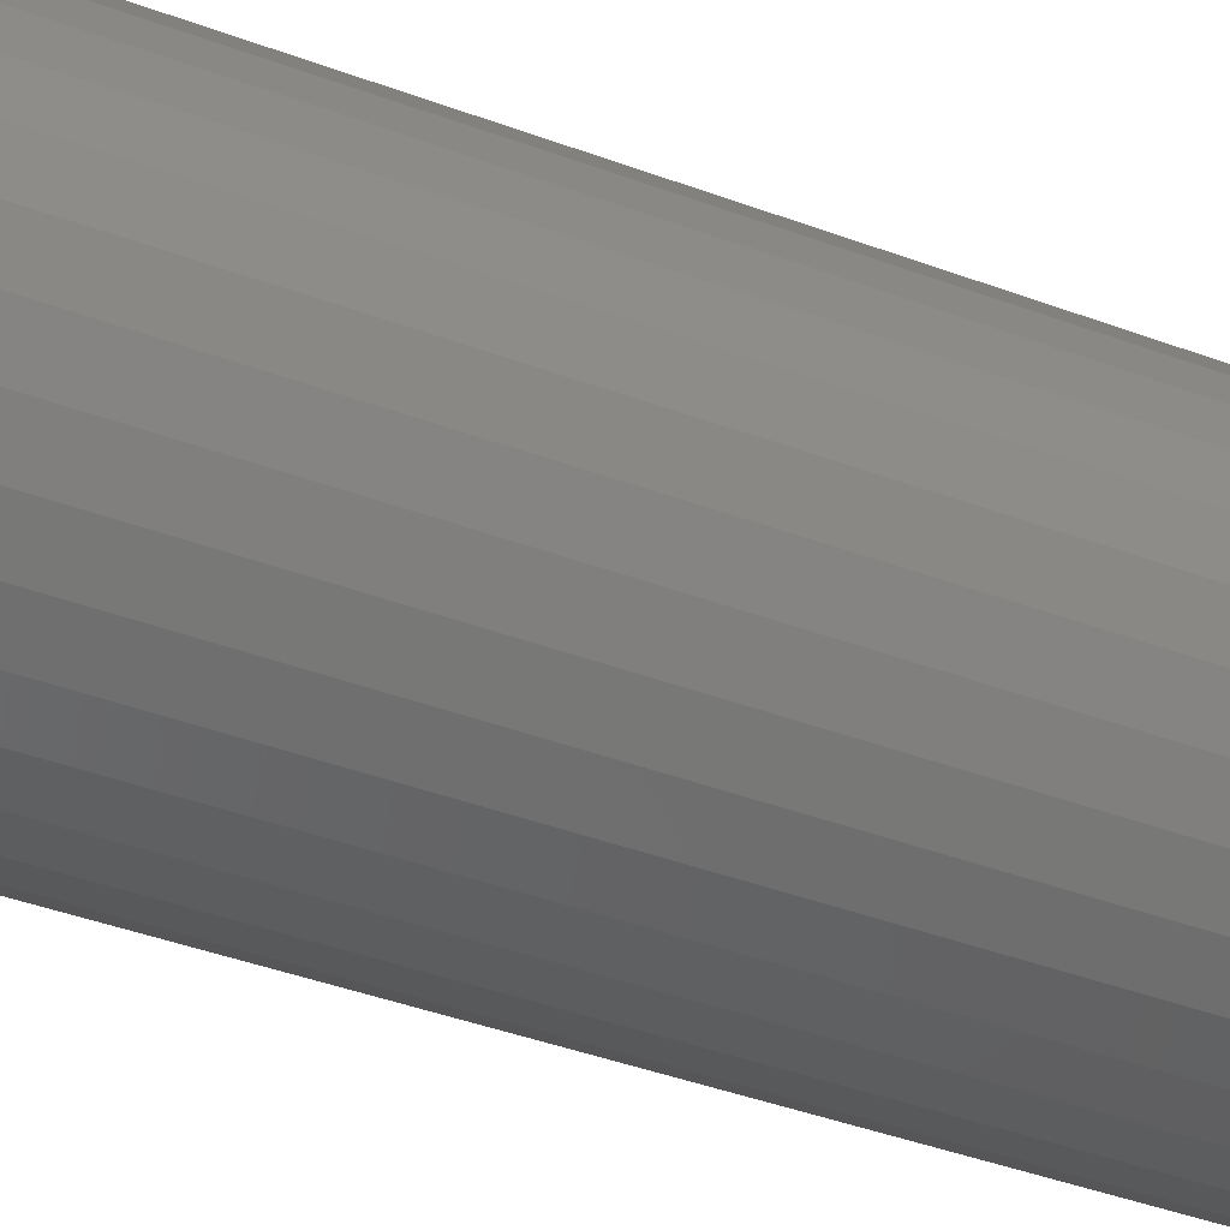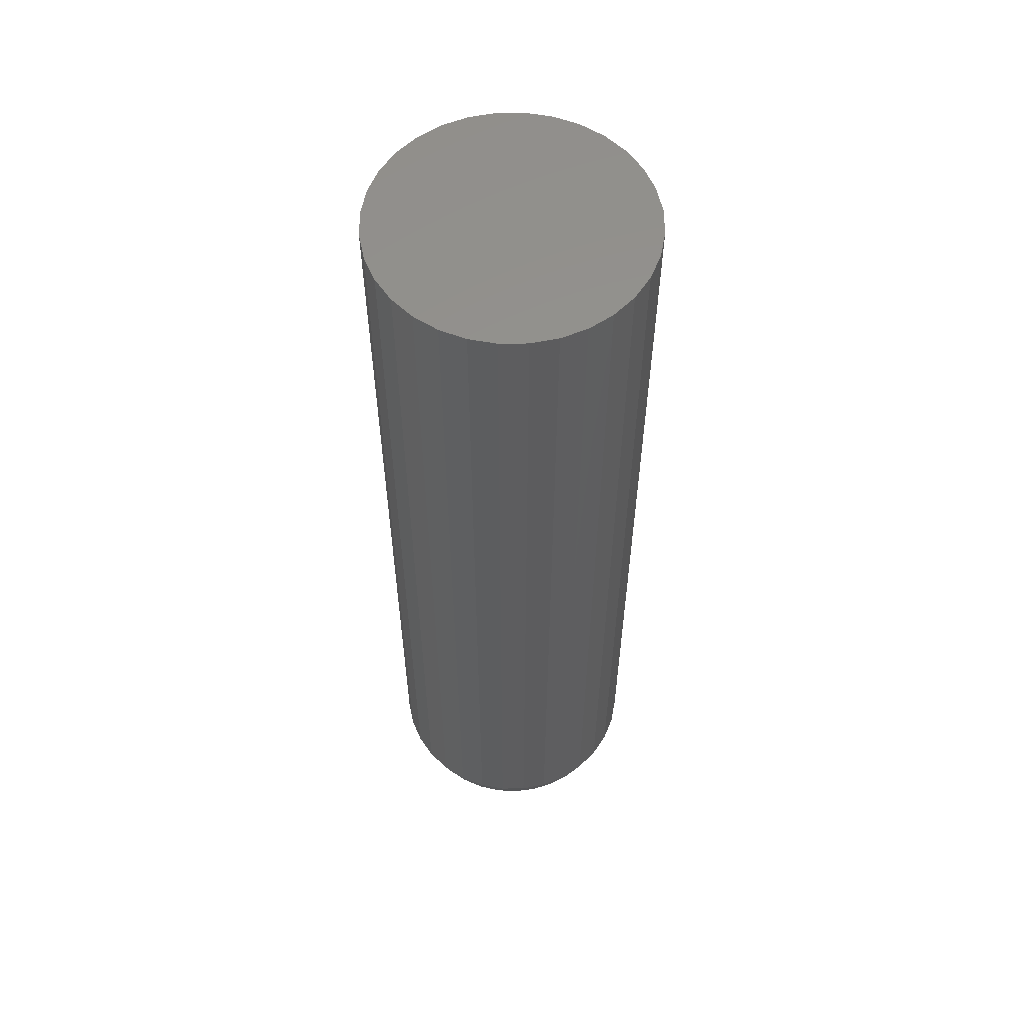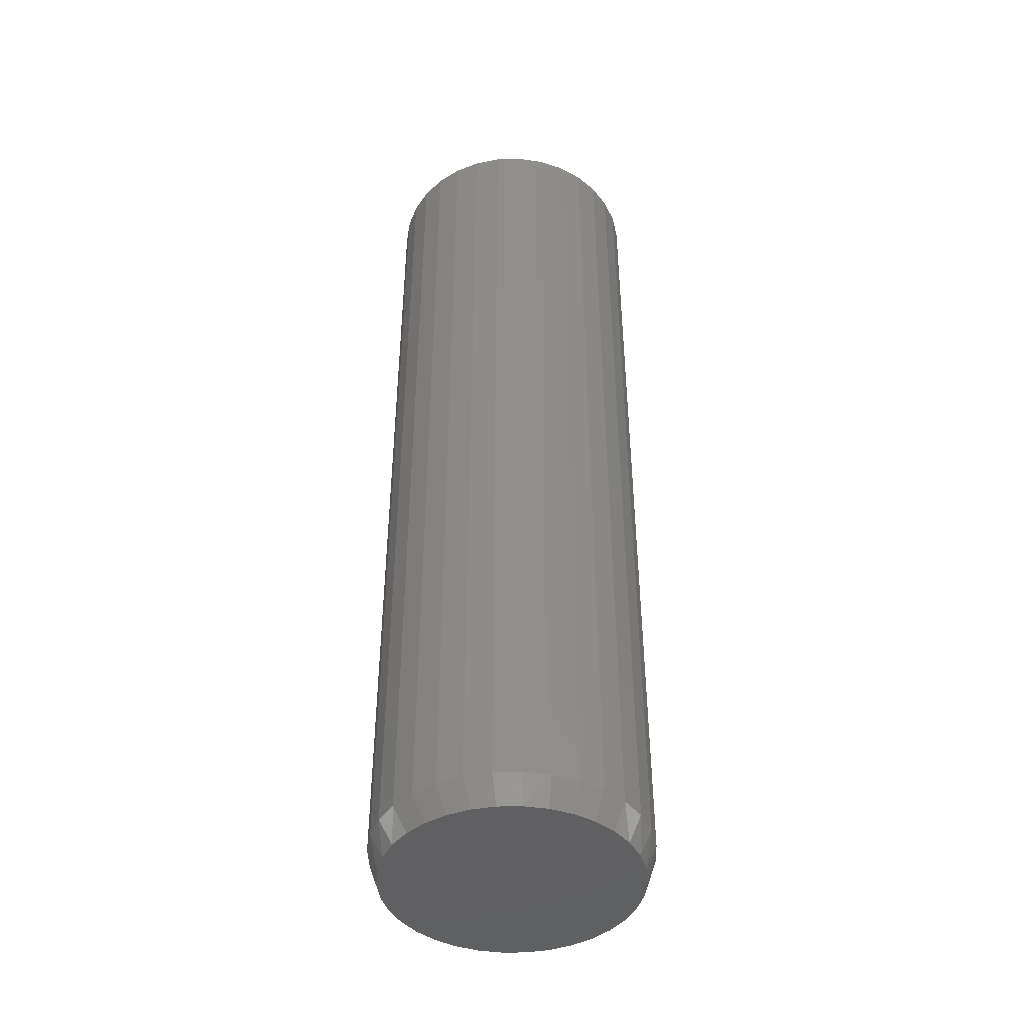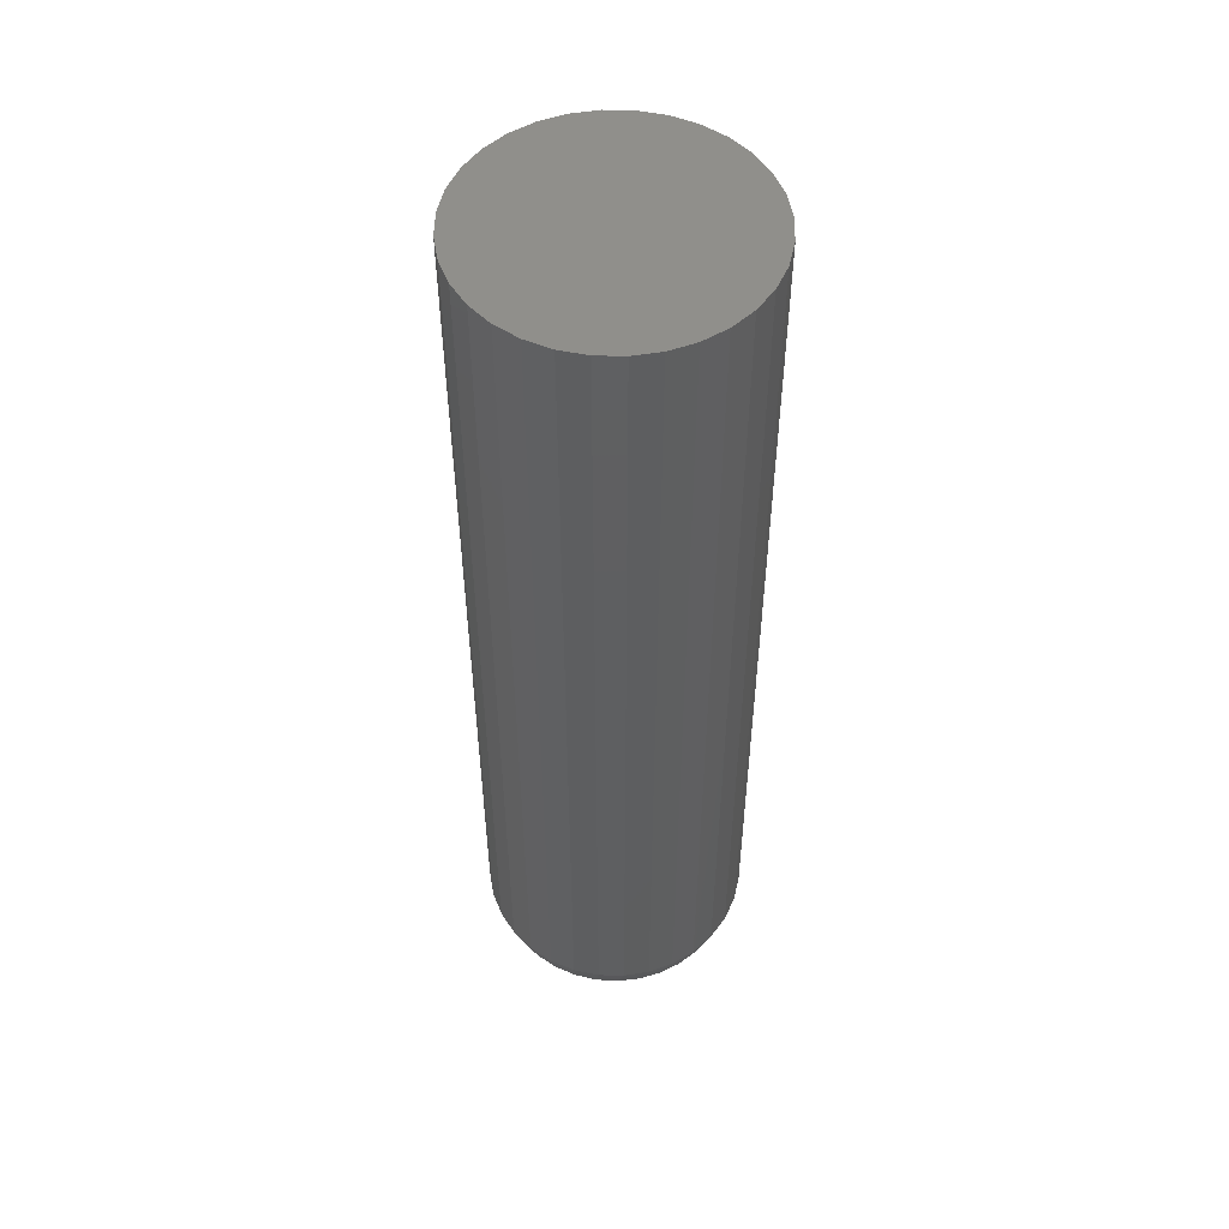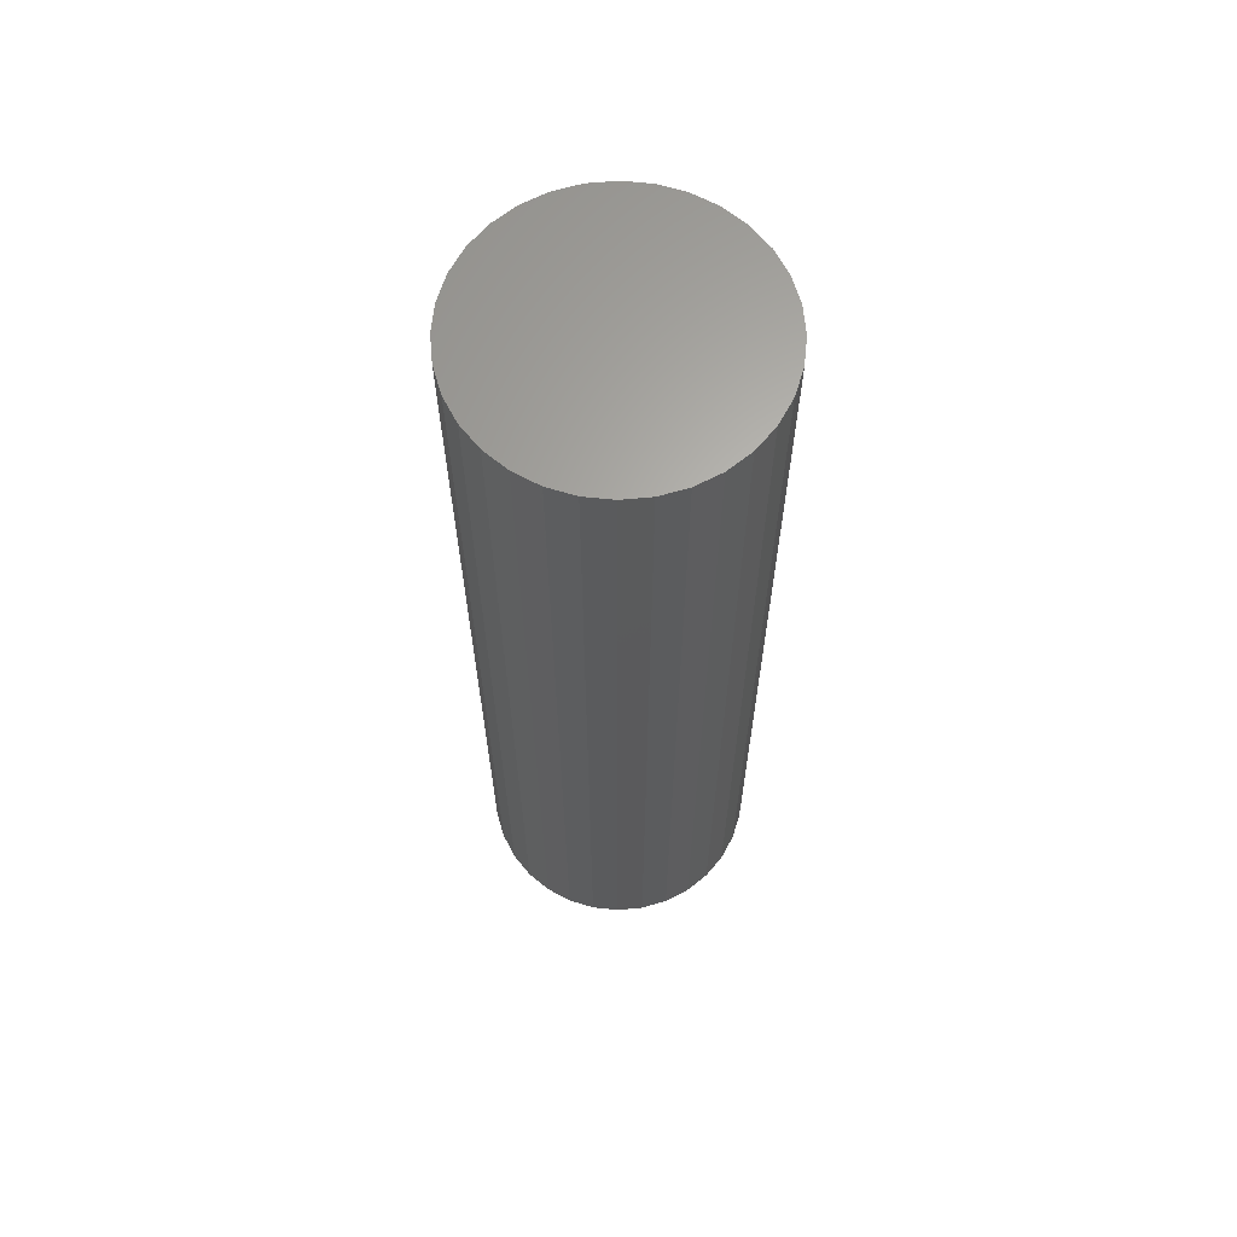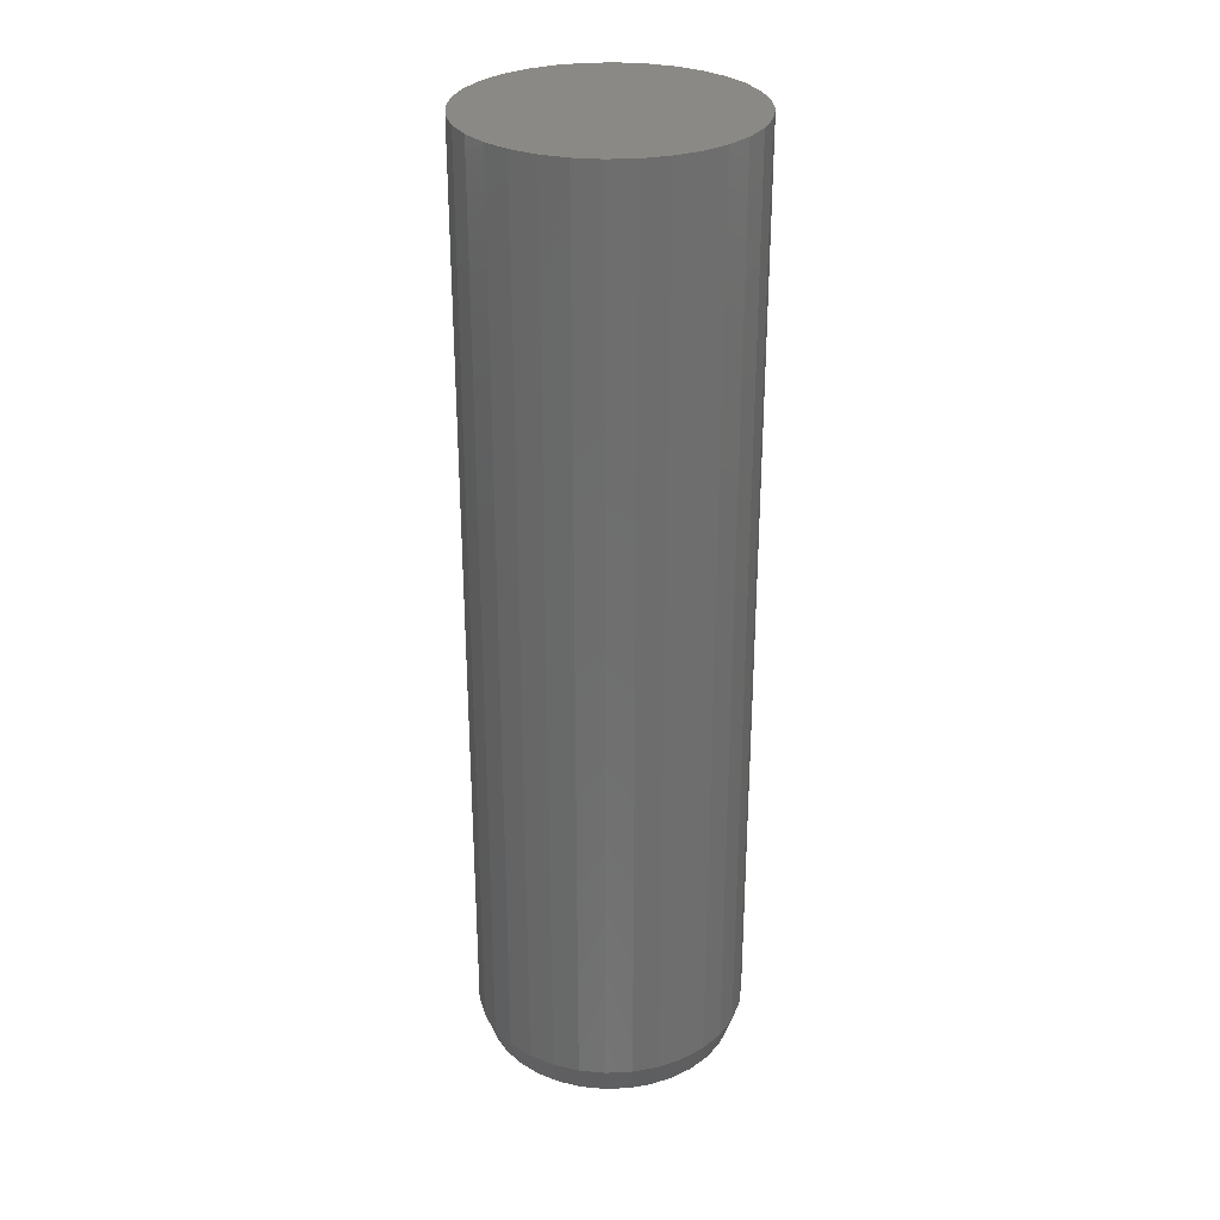
<metadata>
{"format":"stl","ext":"stl","renderer":"f3d","projection":"perspective","resolution":1024,"background":"white","views":[{"elev":-35.6,"azim":62.8,"up":"+Y"},{"elev":57.4,"azim":151.3,"up":"+Z"},{"elev":-43.6,"azim":75.0,"up":"+Z"},{"elev":52.3,"azim":130.8,"up":"+Z"},{"elev":64.5,"azim":112.9,"up":"+Z"},{"elev":29.8,"azim":103.1,"up":"+Z"}]}
</metadata>
<code>
# stl→obj: 98 verts, 192 faces
v -0.02198 0.09547 0
v -0.003978 0.09884 0
v 0.01434 0.09884 0
v 0.03234 0.09547 0
v -0.03906 0.08885 0
v 0.04942 0.08885 0
v -0.05464 0.07921 0
v 0.065 0.07921 0
v 0.04942 -0.08885 0
v -0.03906 -0.08885 0
v 0.065 -0.07921 0
v -0.02198 -0.09547 0
v 0.03234 -0.09547 0
v -0.003978 -0.09884 0
v 0.01434 -0.09884 0
v -0.05464 -0.07921 0
v -0.06817 -0.06687 0
v 0.07853 -0.06687 0
v -0.07921 -0.05225 0
v 0.08957 -0.05225 0
v -0.08738 -0.03586 0
v 0.09774 -0.03586 0
v -0.09239 -0.01824 0
v 0.1028 -0.01824 0
v -0.09408 -7.961e-07 0
v 0.1044 7.015e-18 0
v -0.09239 0.01824 0
v 0.1028 0.01824 0
v -0.08738 0.03586 0
v 0.09774 0.03586 0
v -0.07921 0.05225 0
v 0.08957 0.05225 0
v -0.06817 0.06687 0
v 0.07853 0.06687 0
v 0.1123 -2.622e-17 0.02344
v 0.1123 0 0.75
v 0.1102 -0.02089 0.02344
v 0.1102 -0.02089 0.75
v 0.1041 -0.04097 0.02344
v 0.1041 -0.04097 0.75
v 0.09421 -0.05949 0.02344
v 0.09421 -0.05949 0.75
v 0.08089 -0.07571 0.02344
v 0.08089 -0.07571 0.75
v 0.06467 -0.08903 0.02344
v 0.06467 -0.08903 0.75
v 0.04616 -0.09892 0.02344
v 0.04616 -0.09892 0.75
v 0.02607 -0.105 0.02344
v 0.02607 -0.105 0.75
v 0.005181 -0.1071 0.02344
v 0.005181 -0.1071 0.75
v -0.01571 -0.105 0.02344
v -0.01571 -0.105 0.75
v -0.03579 -0.09892 0.02344
v -0.03579 -0.09892 0.75
v -0.05431 -0.08903 0.02344
v -0.05431 -0.08903 0.75
v -0.07053 -0.07571 0.02344
v -0.07053 -0.07571 0.75
v -0.08385 -0.05949 0.02344
v -0.08385 -0.05949 0.75
v -0.09374 -0.04097 0.02344
v -0.09374 -0.04097 0.75
v -0.09983 -0.02089 0.02344
v -0.09983 -0.02089 0.75
v -0.1019 1.311e-17 0.02344
v -0.1019 1.311e-17 0.75
v -0.09983 0.02089 0.02344
v -0.09983 0.02089 0.75
v -0.09374 0.04097 0.02344
v -0.09374 0.04097 0.75
v -0.08385 0.05949 0.02344
v -0.08385 0.05949 0.75
v -0.07053 0.07571 0.02344
v -0.07053 0.07571 0.75
v -0.05431 0.08903 0.02344
v -0.05431 0.08903 0.75
v -0.03579 0.09892 0.02344
v -0.03579 0.09892 0.75
v -0.01571 0.105 0.02344
v -0.01571 0.105 0.75
v 0.005181 0.1071 0.02344
v 0.005181 0.1071 0.75
v 0.02607 0.105 0.02344
v 0.02607 0.105 0.75
v 0.04616 0.09892 0.02344
v 0.04616 0.09892 0.75
v 0.06467 0.08903 0.02344
v 0.06467 0.08903 0.75
v 0.08089 0.07571 0.02344
v 0.08089 0.07571 0.75
v 0.09421 0.05949 0.02344
v 0.09421 0.05949 0.75
v 0.1041 0.04097 0.02344
v 0.1041 0.04097 0.75
v 0.1102 0.02089 0.02344
v 0.1102 0.02089 0.75
f 1 2 3
f 4 1 3
f 5 1 4
f 6 5 4
f 7 5 6
f 8 7 6
f 9 10 11
f 12 10 9
f 13 12 9
f 14 12 13
f 15 14 13
f 10 16 11
f 11 16 17
f 11 17 18
f 18 17 19
f 18 19 20
f 20 19 21
f 20 21 22
f 22 21 23
f 22 23 24
f 24 23 25
f 24 25 26
f 26 25 27
f 26 27 28
f 28 27 29
f 28 29 30
f 30 29 31
f 30 31 32
f 32 31 33
f 32 33 34
f 34 33 7
f 34 7 8
f 35 36 37
f 37 36 38
f 37 38 39
f 39 38 40
f 39 40 41
f 41 40 42
f 41 42 43
f 43 42 44
f 43 44 45
f 45 44 46
f 45 46 47
f 47 46 48
f 47 48 49
f 49 48 50
f 49 50 51
f 51 50 52
f 51 52 53
f 53 52 54
f 53 54 55
f 55 54 56
f 55 56 57
f 57 56 58
f 57 58 59
f 59 58 60
f 59 60 61
f 61 60 62
f 61 62 63
f 63 62 64
f 63 64 65
f 65 64 66
f 65 66 67
f 67 66 68
f 67 68 69
f 69 68 70
f 69 70 71
f 71 70 72
f 71 72 73
f 73 72 74
f 73 74 75
f 75 74 76
f 75 76 77
f 77 76 78
f 77 78 79
f 79 78 80
f 79 80 81
f 81 80 82
f 81 82 83
f 83 82 84
f 83 84 85
f 85 84 86
f 85 86 87
f 87 86 88
f 87 88 89
f 89 88 90
f 89 90 91
f 91 90 92
f 91 92 93
f 93 92 94
f 93 94 95
f 95 94 96
f 95 96 97
f 97 96 98
f 97 98 35
f 35 98 36
f 32 93 95
f 34 91 93
f 34 93 32
f 8 89 91
f 8 91 34
f 6 87 89
f 6 89 8
f 4 85 87
f 4 87 6
f 3 83 85
f 3 85 4
f 81 2 1
f 81 83 2
f 2 83 3
f 79 1 5
f 79 81 1
f 77 5 7
f 77 79 5
f 75 7 33
f 75 77 7
f 73 33 31
f 73 75 33
f 71 73 31
f 35 26 97
f 97 26 28
f 97 28 95
f 95 28 30
f 95 30 32
f 25 67 27
f 27 67 69
f 27 69 29
f 29 69 71
f 29 71 31
f 19 61 63
f 17 59 61
f 17 61 19
f 16 57 59
f 16 59 17
f 10 55 57
f 10 57 16
f 12 53 55
f 12 55 10
f 14 51 53
f 14 53 12
f 49 15 13
f 49 51 15
f 15 51 14
f 47 13 9
f 47 49 13
f 45 9 11
f 45 47 9
f 43 11 18
f 43 45 11
f 41 18 20
f 41 43 18
f 39 41 20
f 67 25 65
f 65 25 23
f 65 23 63
f 63 23 21
f 63 21 19
f 26 35 24
f 24 35 37
f 24 37 22
f 22 37 39
f 22 39 20
f 82 86 84
f 86 82 80
f 86 80 88
f 88 80 78
f 88 78 90
f 46 56 48
f 48 56 54
f 48 54 50
f 50 54 52
f 90 78 92
f 92 78 76
f 92 76 94
f 94 76 74
f 94 74 96
f 96 74 72
f 96 72 98
f 98 72 70
f 98 70 36
f 36 70 68
f 36 68 38
f 38 68 66
f 38 66 40
f 40 66 64
f 40 64 42
f 42 64 62
f 42 62 44
f 44 62 60
f 44 60 46
f 46 60 58
f 46 58 56

</code>
